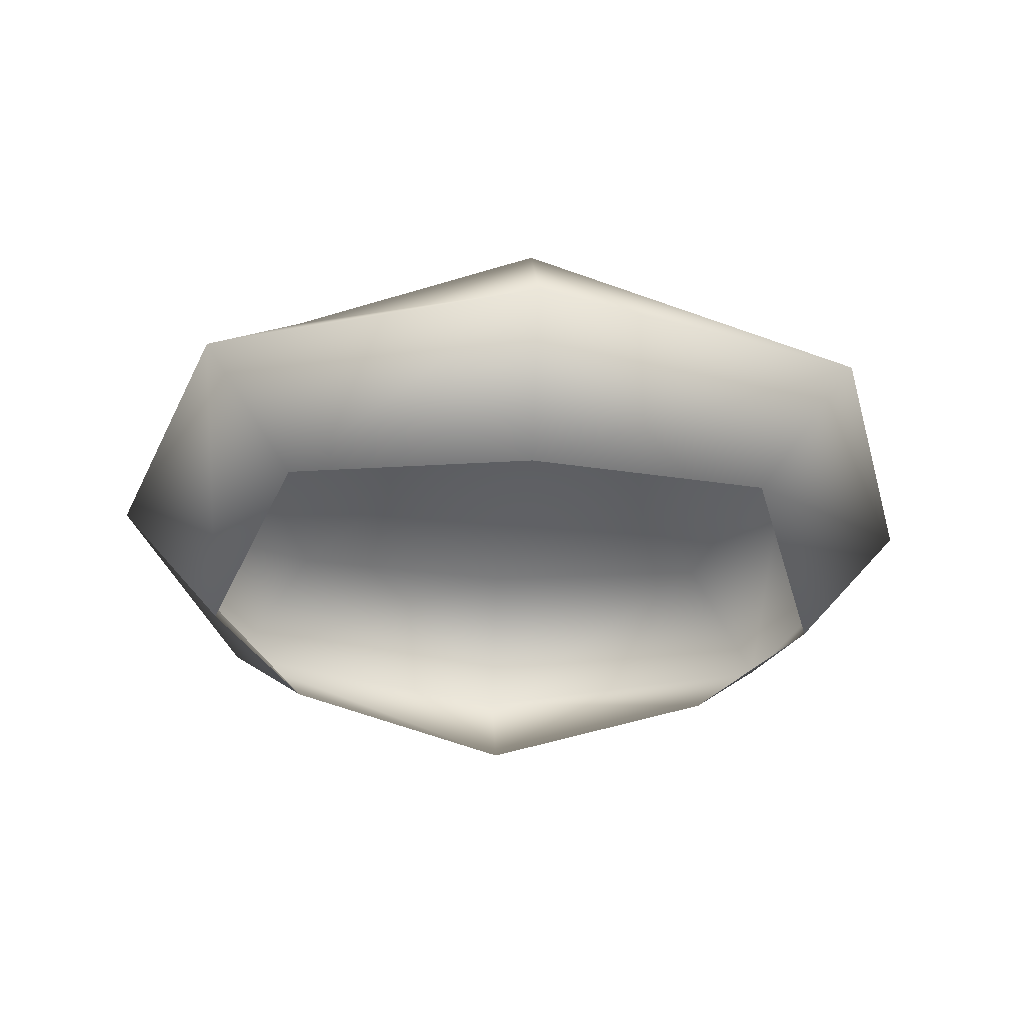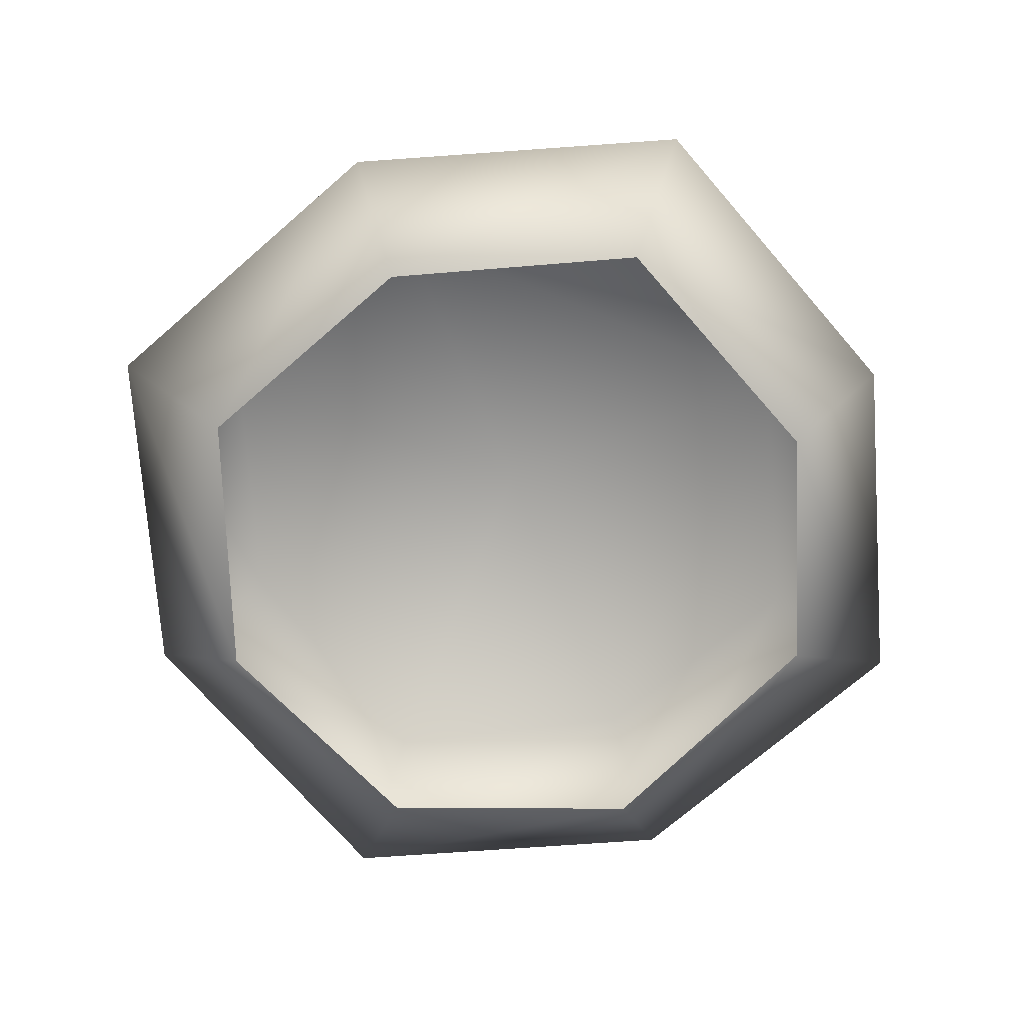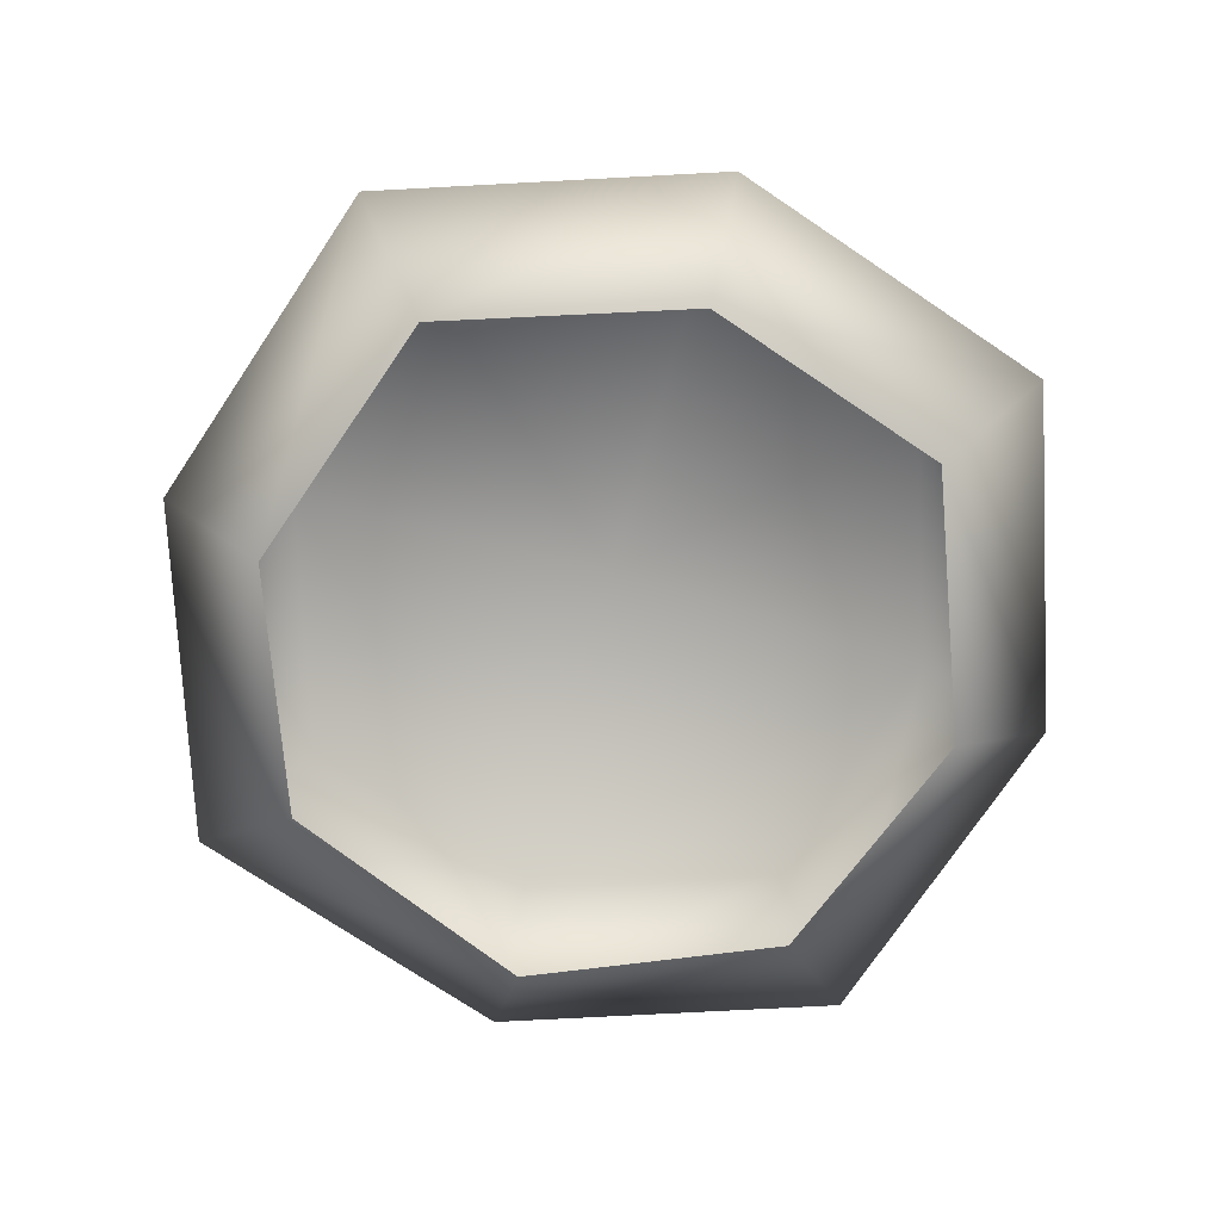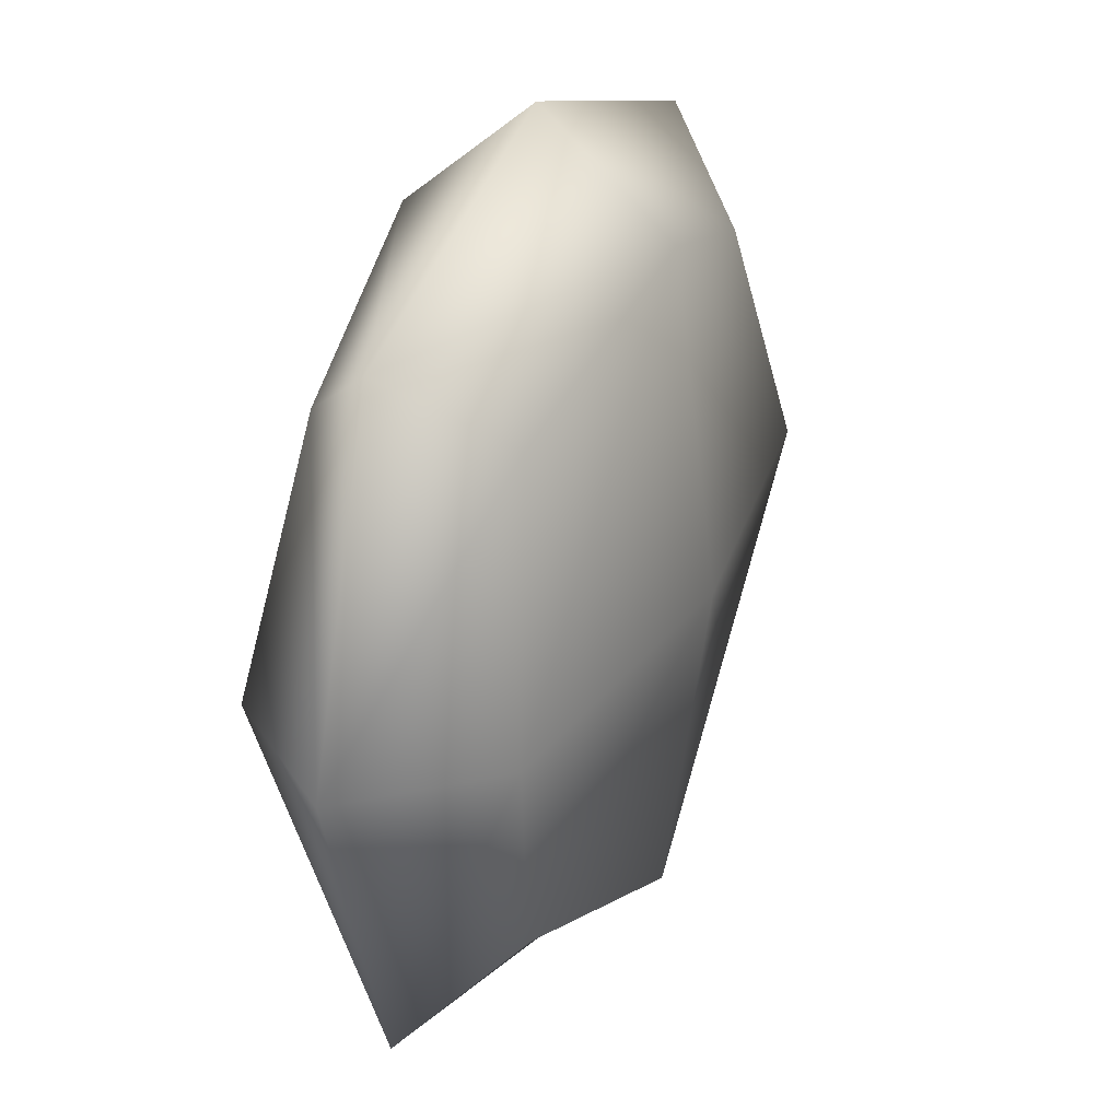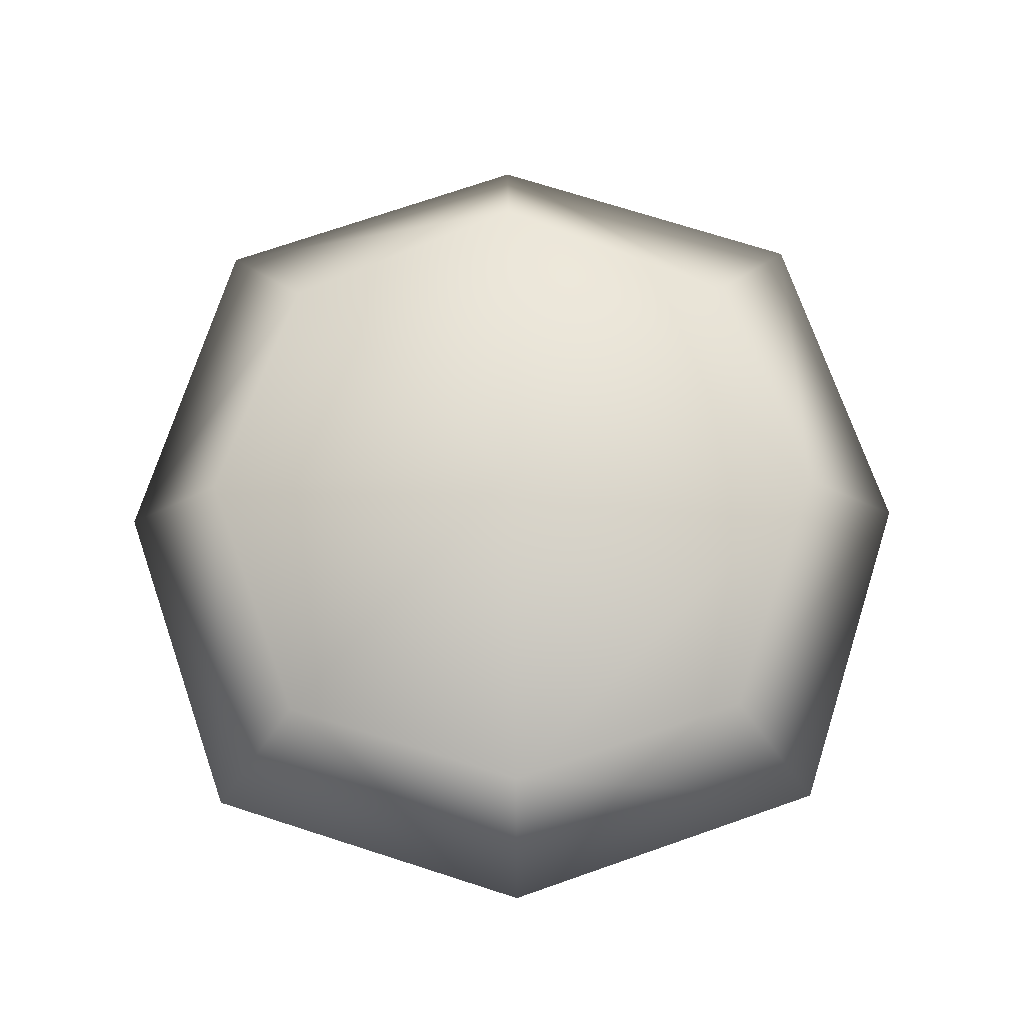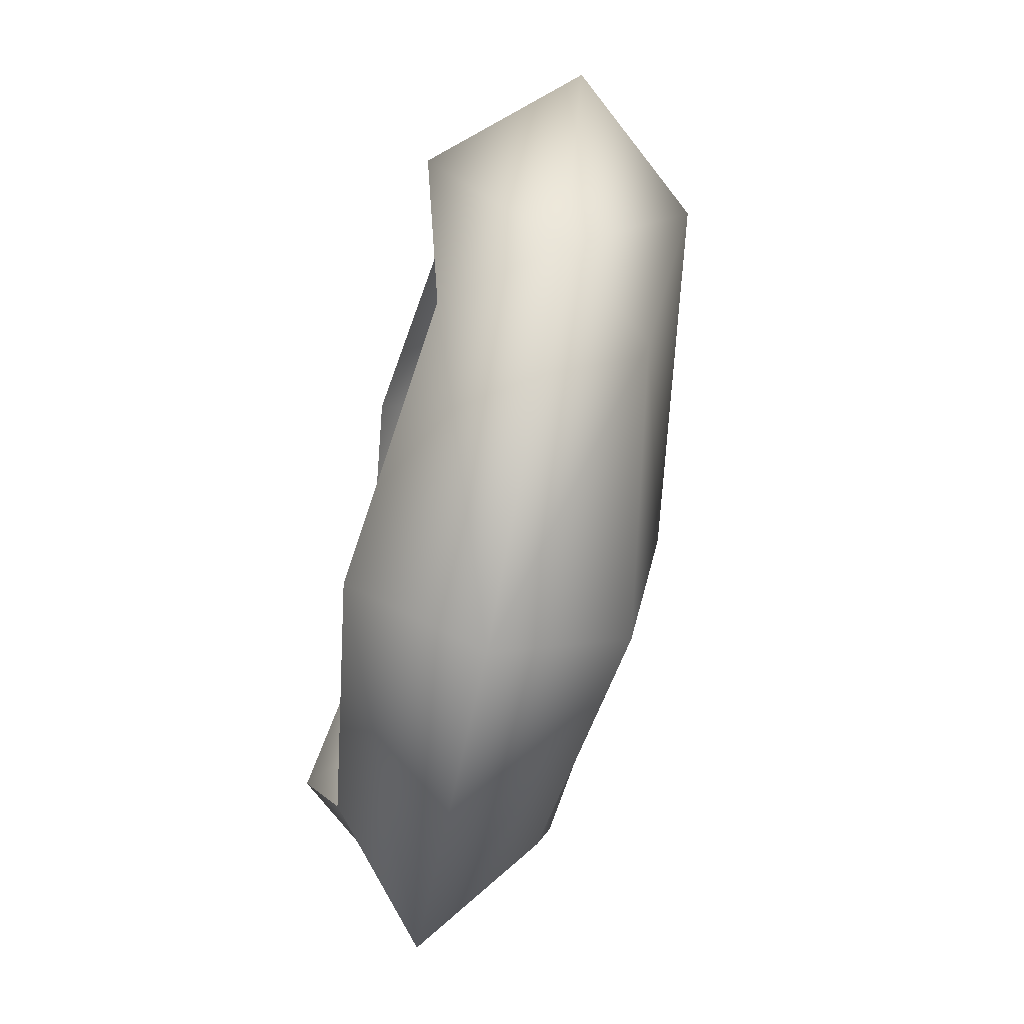
<metadata>
{"format":"obj","ext":"obj","renderer":"f3d","projection":"perspective","resolution":1024,"background":"white","views":[{"elev":-32.6,"azim":176.5,"up":"+Z"},{"elev":-72.6,"azim":112.5,"up":"+Z"},{"elev":-74.3,"azim":-15.4,"up":"+Z"},{"elev":29.8,"azim":-66.8,"up":"+Y"},{"elev":72.8,"azim":89.3,"up":"+Z"},{"elev":-74.0,"azim":-101.5,"up":"+Y"}]}
</metadata>
<code>
o switch2
v -0.08363 0.7164 0.5326
v -0.08363 0.8836 0.5326
v 0.08363 0.8836 0.5326
v 0.08363 0.7164 0.5326
v -0.08363 0.7164 0.4674
v -0.08363 0.8836 0.4674
v 0.08363 0.8836 0.4674
v 0.08363 0.7164 0.4674
v -0.1129 0.8 0.544
v 0 0.6871 0.544
v -0.1129 0.6871 0.5
v 0 0.9129 0.544
v -0.1129 0.9129 0.5
v 0.1129 0.8 0.544
v 0.1129 0.9129 0.5
v 0.1129 0.6871 0.5
v -0.1129 0.8 0.456
v 0 0.6871 0.456
v 0 0.9129 0.456
v 0.1129 0.8 0.456
v 0 0.8 0.4413
v 0 0.8 0.5587
v 0 0.6495 0.5
v -0.1505 0.8 0.5
v 0 0.9505 0.5
v 0.1505 0.8 0.5
g switch2_default2
f 6 19 21 17
f 7 20 21 19
f 17 21 18 5
f 18 21 20 8
g switch2_switch2_auv
f 1 10 22 9
f 1 11 23 10
f 2 13 24 9
f 3 15 25 12
f 4 14 22 10
f 4 16 26 14
f 5 18 23 11
f 6 17 24 13
f 7 19 25 15
f 8 20 26 16
f 9 22 12 2
f 9 24 11 1
f 10 23 16 4
f 11 24 17 5
f 12 22 14 3
f 12 25 13 2
f 13 25 19 6
f 14 26 15 3
f 15 26 20 7
f 16 23 18 8

</code>
